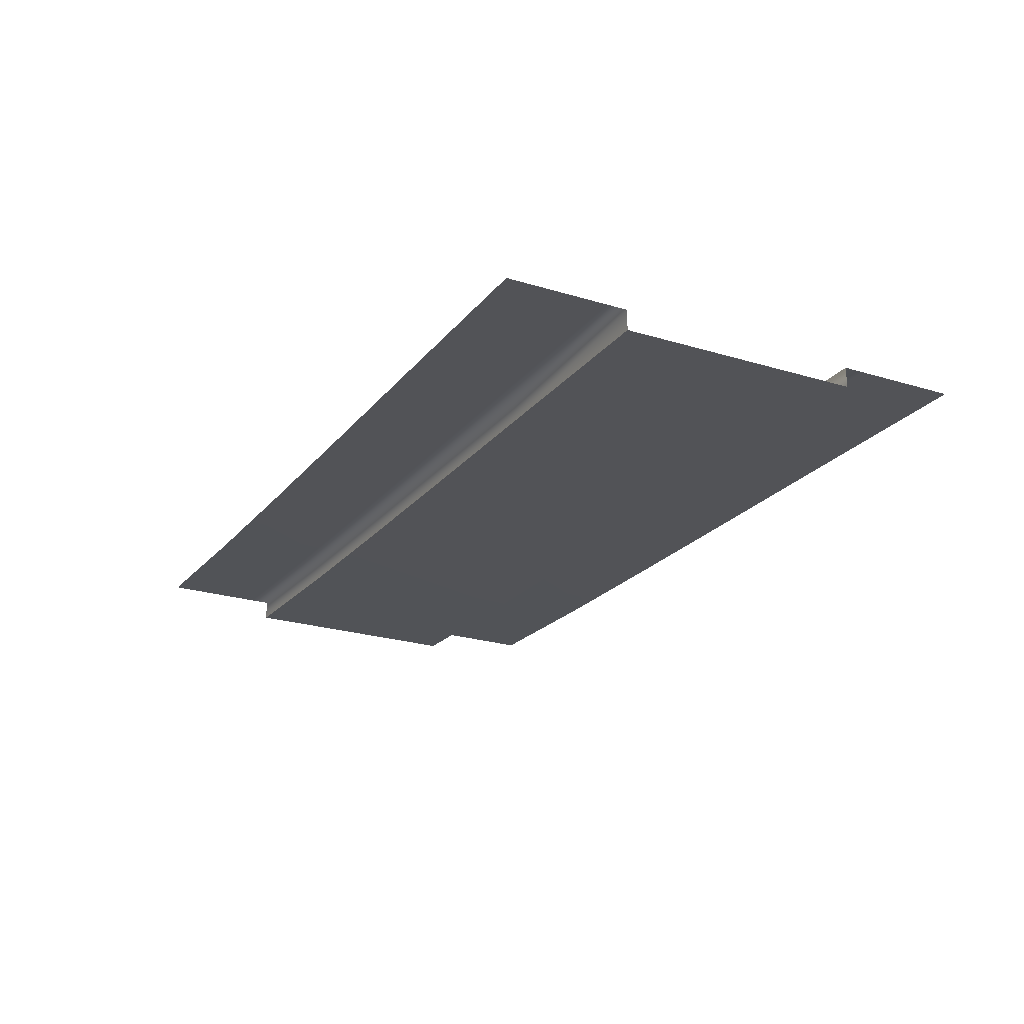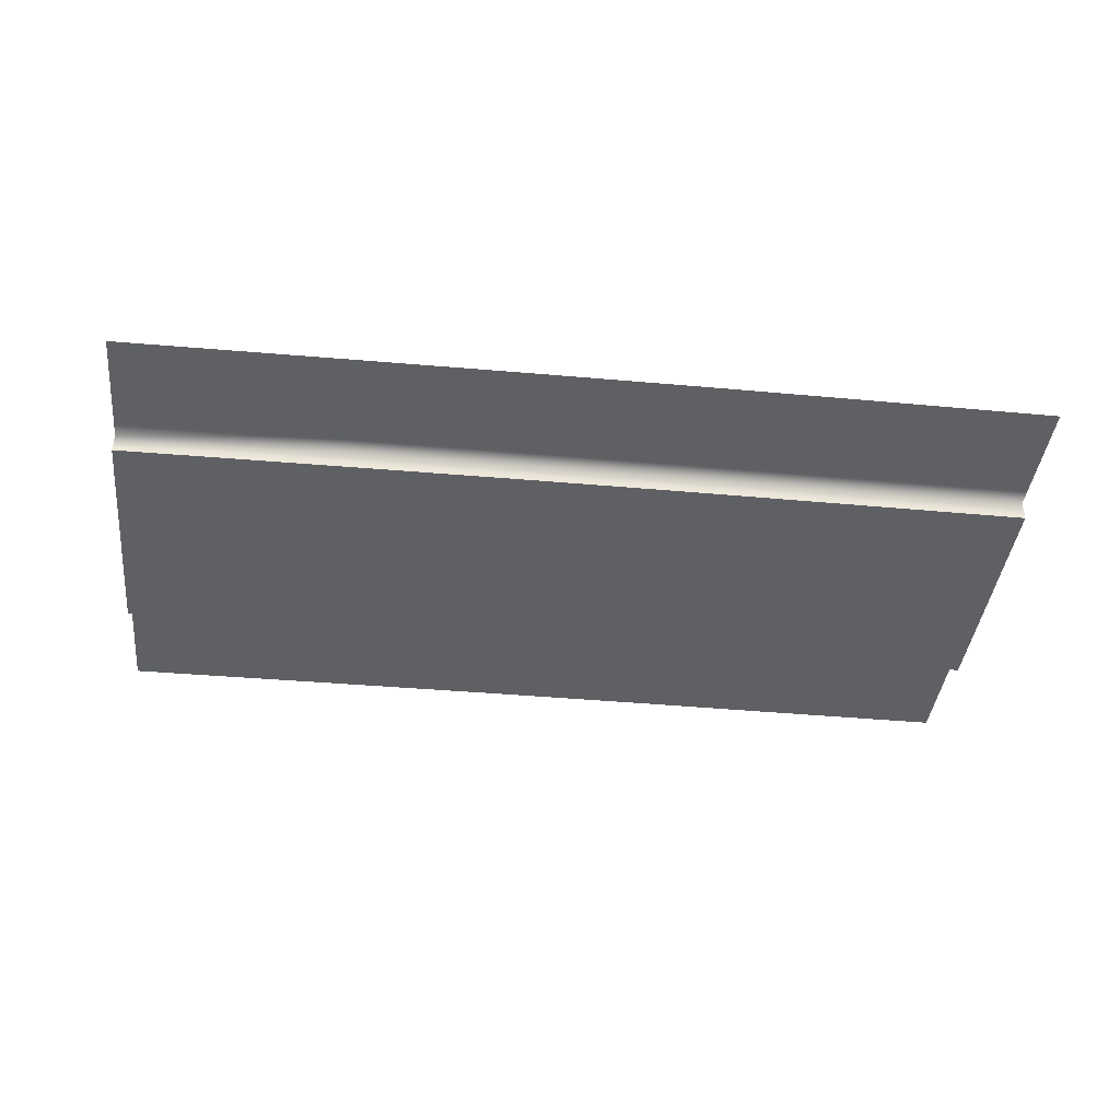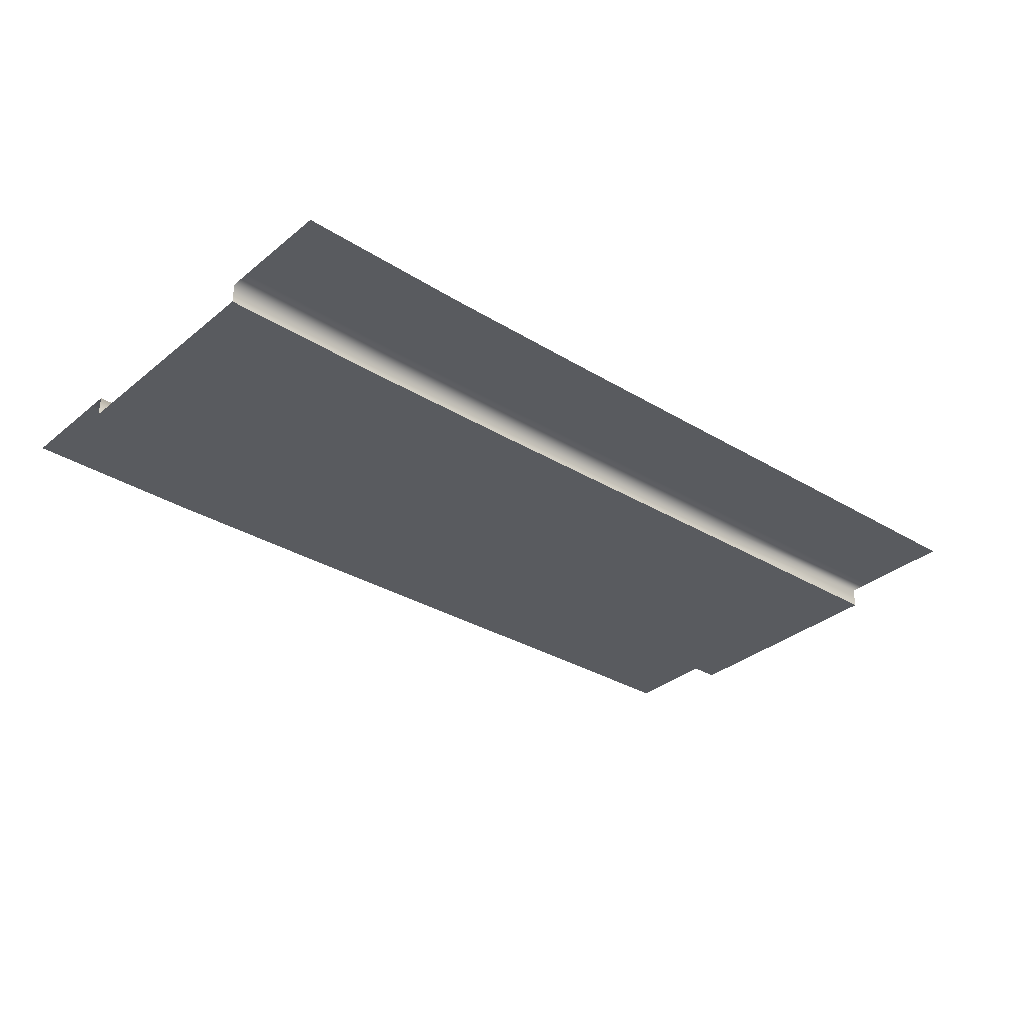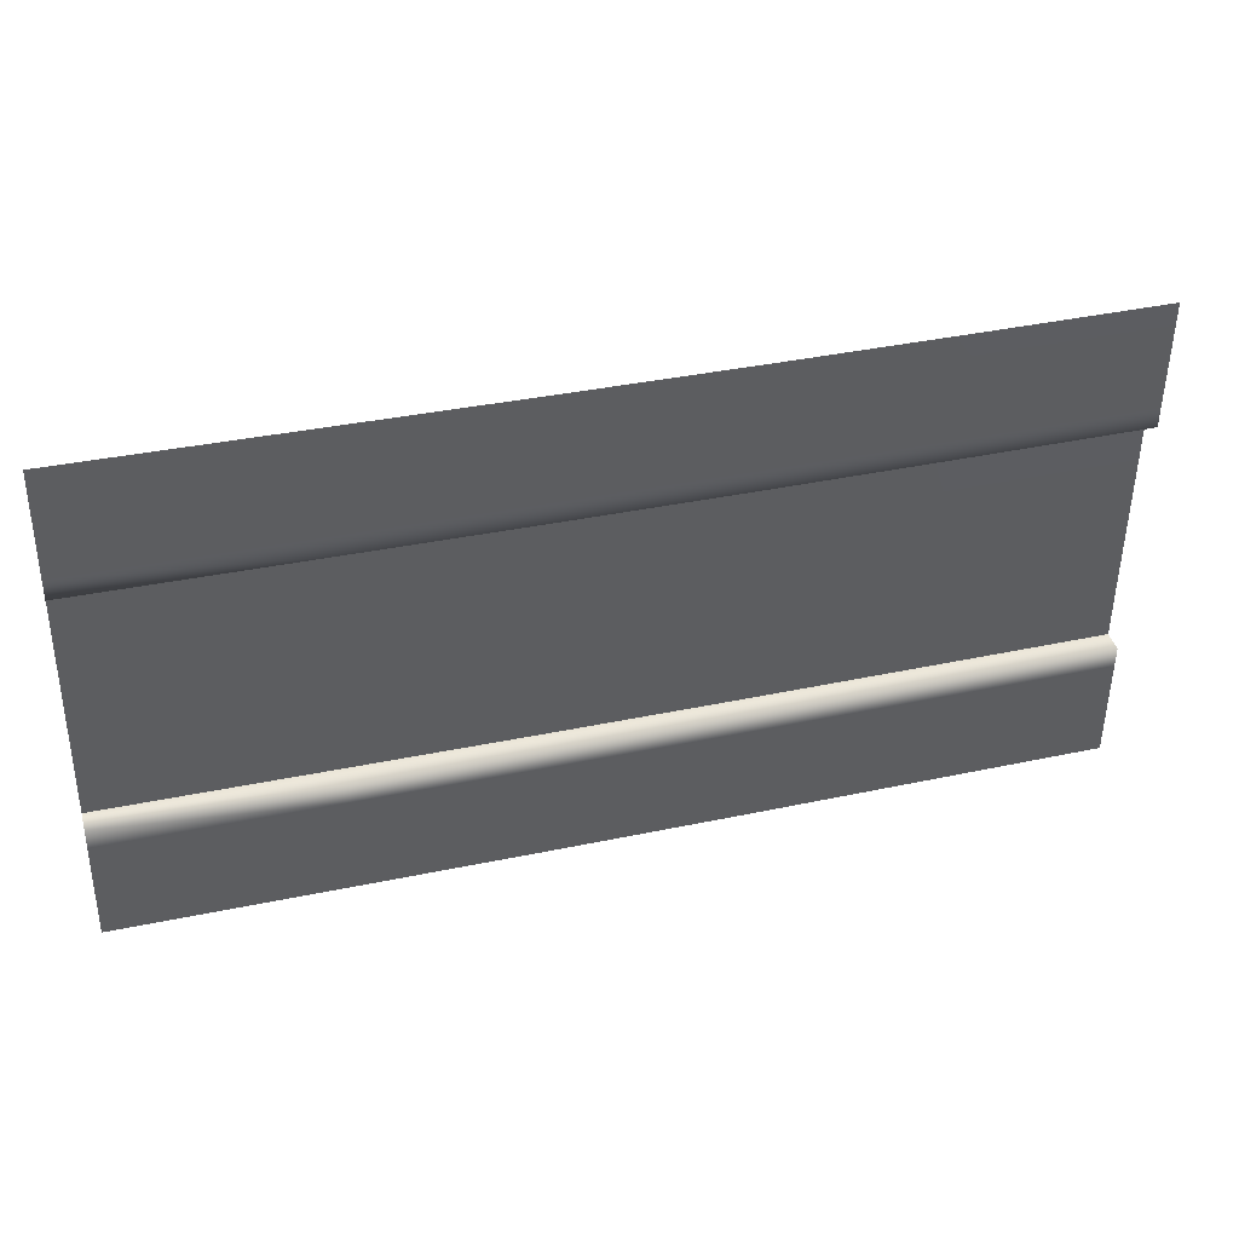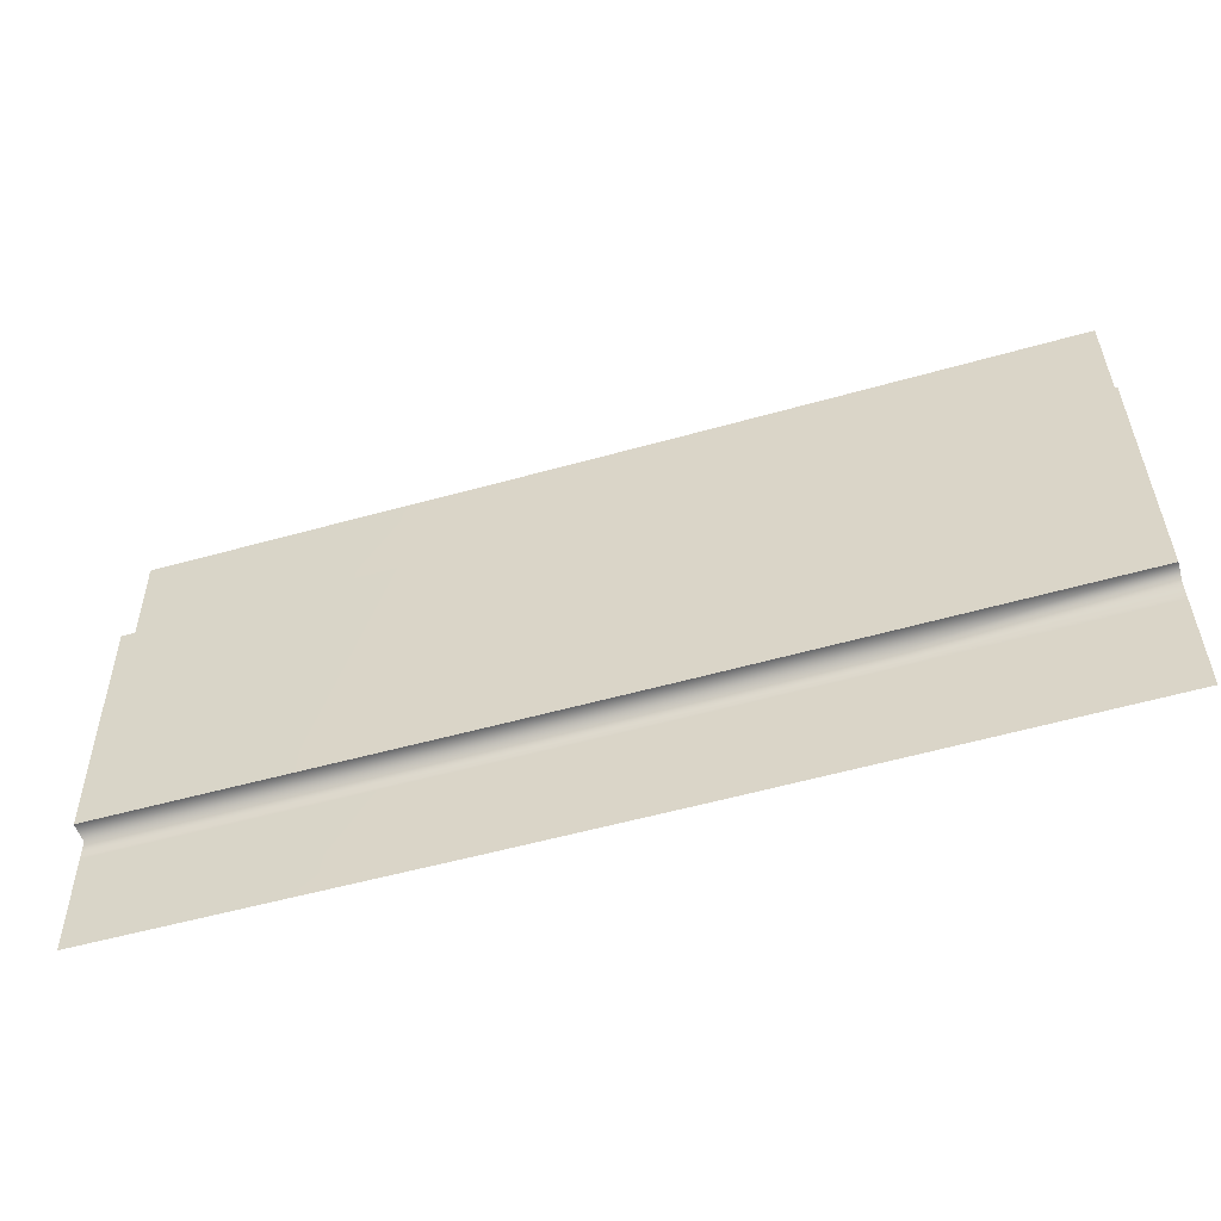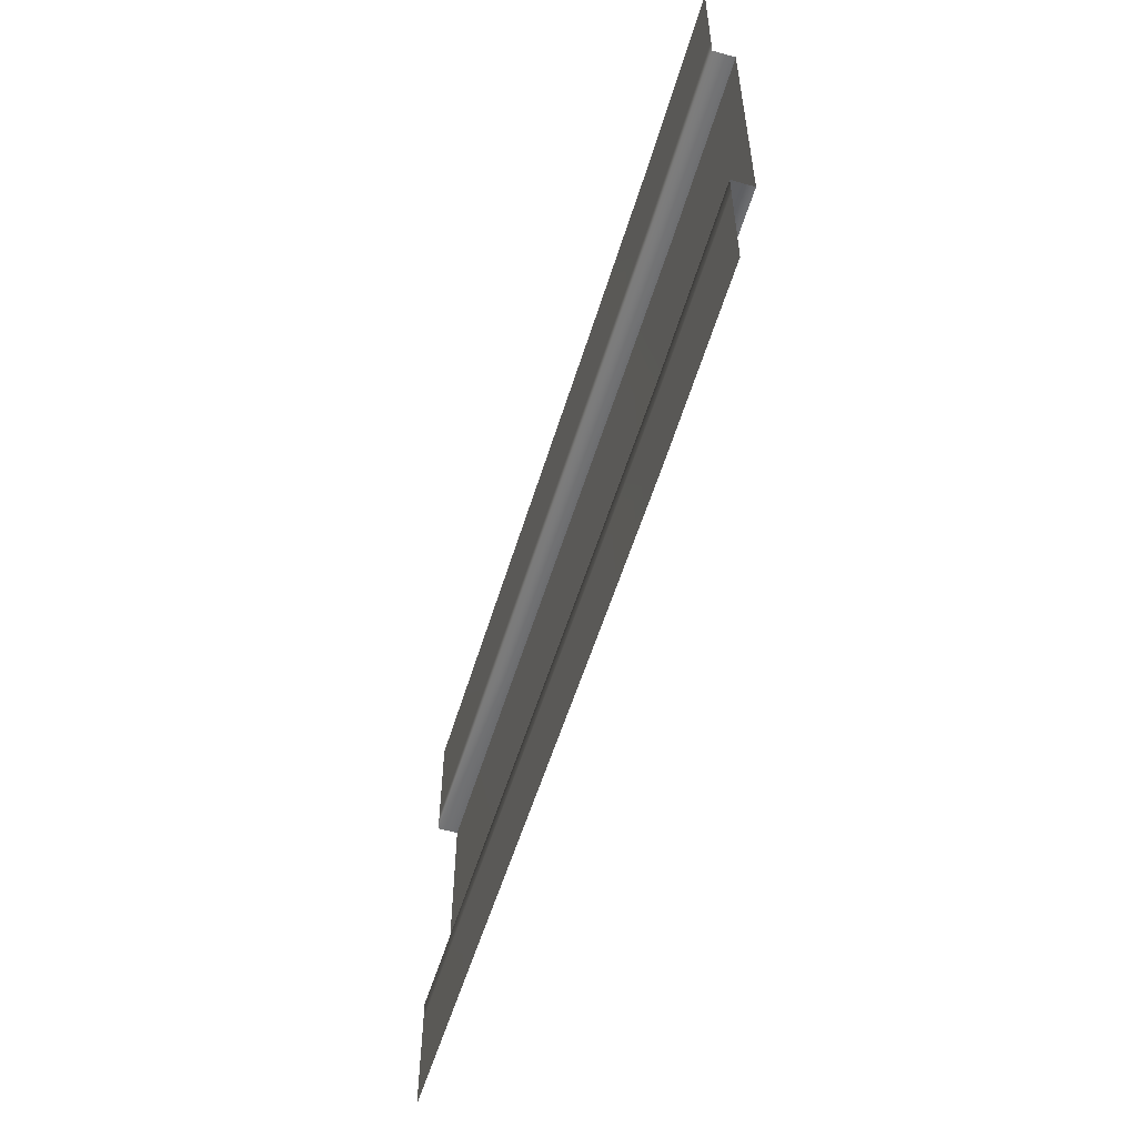
<metadata>
{"format":"obj","ext":"obj","renderer":"f3d","projection":"perspective","resolution":1024,"background":"white","views":[{"elev":-22.3,"azim":60.7,"up":"+Y"},{"elev":-42.1,"azim":172.8,"up":"+Y"},{"elev":-32.4,"azim":-41.6,"up":"+Y"},{"elev":41.4,"azim":164.7,"up":"+Z"},{"elev":-51.7,"azim":16.4,"up":"+Z"},{"elev":-55.0,"azim":-106.4,"up":"+Z"}]}
</metadata>
<code>
g Motorway 2x2 0019-road material
v 57.98 0 -17.5
v 60.11 -0.01502 -14.48
v 57.98 0 -14.5
v 60.15 -0.01511 -17.48
v 62.18 -0.0115 -14.45
v 62.24 -0.01159 -17.45
v 64.24 -0.005907 -14.4
v 64.31 -0.005948 -17.4
v 66.36 -0.001439 -14.35
v 66.43 -0.001447 -17.35
v 69 0 -14.28
v 69.08 0 -17.28
f 2 1 3
f 2 4 1
f 5 4 2
f 5 6 4
f 7 6 5
f 7 8 6
f 9 8 7
f 9 10 8
f 11 10 9
f 11 12 10
g Motorway 2x2 0019-sidewalk
v 57.98 0.25 -19
v 60.16 0.2349 -18.73
v 57.98 0.25 -18.75
v 60.16 0.2348 -18.98
v 60.15 0.2349 -17.73
v 57.98 0.25 -17.75
v 60.15 0.2349 -17.48
v 57.98 0.25 -17.5
v 60.15 -0.01511 -17.48
v 57.98 0 -17.5
v 57.98 0 -14.5
v 60.11 0.235 -14.48
v 57.98 0.25 -14.5
v 60.11 -0.01502 -14.48
v 60.11 0.235 -14.23
v 57.98 0.25 -14.25
v 60.09 0.235 -13.23
v 57.98 0.25 -13.25
v 60.09 0.235 -12.98
v 57.98 0.25 -13
v 62.26 0.2384 -18.7
v 62.27 0.2384 -18.95
v 62.24 0.2384 -17.7
v 62.24 0.2384 -17.45
v 62.24 -0.01159 -17.45
v 62.18 0.2385 -14.45
v 62.18 -0.0115 -14.45
v 62.17 0.2385 -14.2
v 62.15 0.2385 -13.2
v 62.15 0.2385 -12.95
v 64.34 0.244 -18.65
v 64.35 0.244 -18.9
v 64.32 0.244 -17.65
v 64.31 0.2441 -17.4
v 64.31 -0.005948 -17.4
v 64.24 0.2441 -14.4
v 64.24 -0.005907 -14.4
v 64.24 0.2441 -14.15
v 64.21 0.2441 -13.15
v 64.21 0.2441 -12.9
v 66.46 0.2485 -18.6
v 66.47 0.2485 -18.85
v 66.44 0.2486 -17.6
v 66.43 0.2486 -17.35
v 66.43 -0.001447 -17.35
v 66.36 0.2486 -14.35
v 66.36 -0.001439 -14.35
v 66.35 0.2486 -14.1
v 66.33 0.2486 -13.1
v 66.32 0.2486 -12.85
v 69.11 0.25 -18.53
v 69.11 0.25 -18.78
v 69.08 0.25 -17.53
v 69.08 0.25 -17.28
v 69.08 0 -17.28
v 69 0.25 -14.28
v 69 0 -14.28
v 69 0.25 -14.03
v 68.97 0.25 -13.03
v 68.96 0.25 -12.78
f 14 13 15
f 14 16 13
f 17 15 18
f 17 14 15
f 19 18 20
f 19 17 18
f 21 20 22
f 21 19 20
f 24 23 25
f 24 26 23
f 27 25 28
f 27 24 25
f 29 28 30
f 29 27 28
f 31 30 32
f 31 29 30
f 33 16 14
f 33 34 16
f 35 14 17
f 35 33 14
f 36 17 19
f 36 35 17
f 37 19 21
f 37 36 19
f 38 26 24
f 38 39 26
f 40 24 27
f 40 38 24
f 41 27 29
f 41 40 27
f 42 29 31
f 42 41 29
f 43 34 33
f 43 44 34
f 45 33 35
f 45 43 33
f 46 35 36
f 46 45 35
f 47 36 37
f 47 46 36
f 48 39 38
f 48 49 39
f 50 38 40
f 50 48 38
f 51 40 41
f 51 50 40
f 52 41 42
f 52 51 41
f 53 44 43
f 53 54 44
f 55 43 45
f 55 53 43
f 56 45 46
f 56 55 45
f 57 46 47
f 57 56 46
f 58 49 48
f 58 59 49
f 60 48 50
f 60 58 48
f 61 50 51
f 61 60 50
f 62 51 52
f 62 61 51
f 63 54 53
f 63 64 54
f 65 53 55
f 65 63 53
f 66 55 56
f 66 65 55
f 67 56 57
f 67 66 56
f 68 59 58
f 68 69 59
f 70 58 60
f 70 68 58
f 71 60 61
f 71 70 60
f 72 61 62
f 72 71 61

</code>
